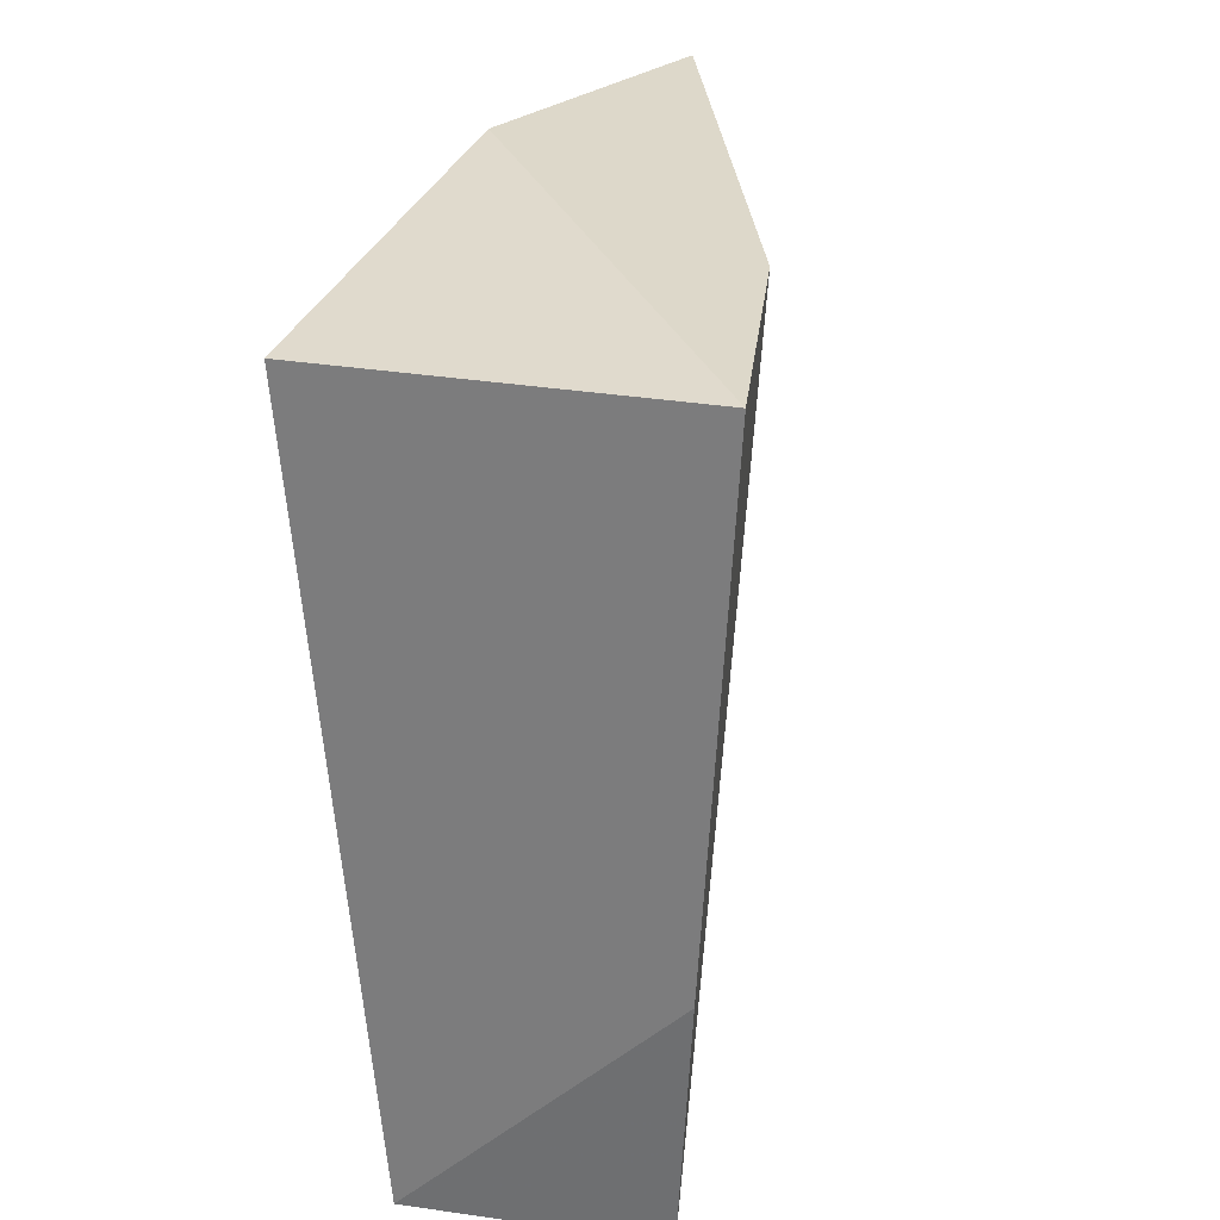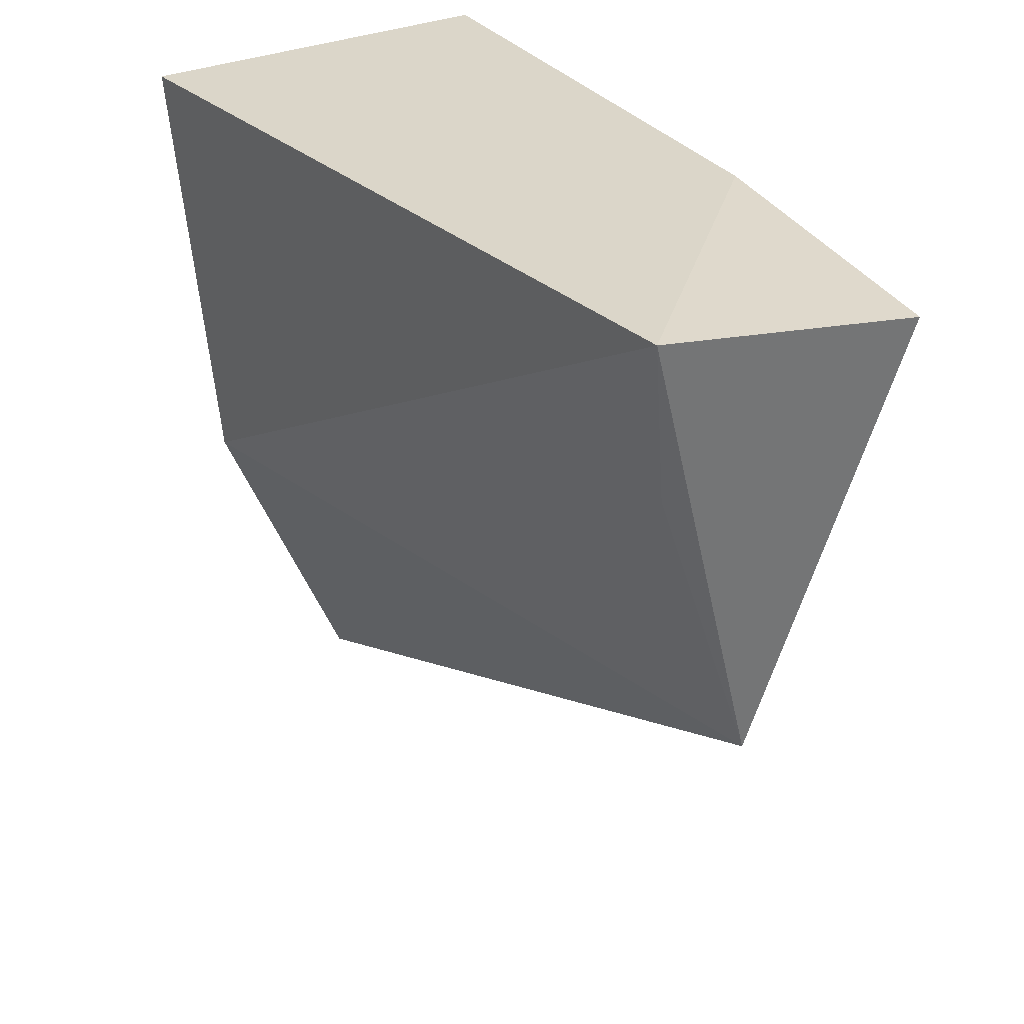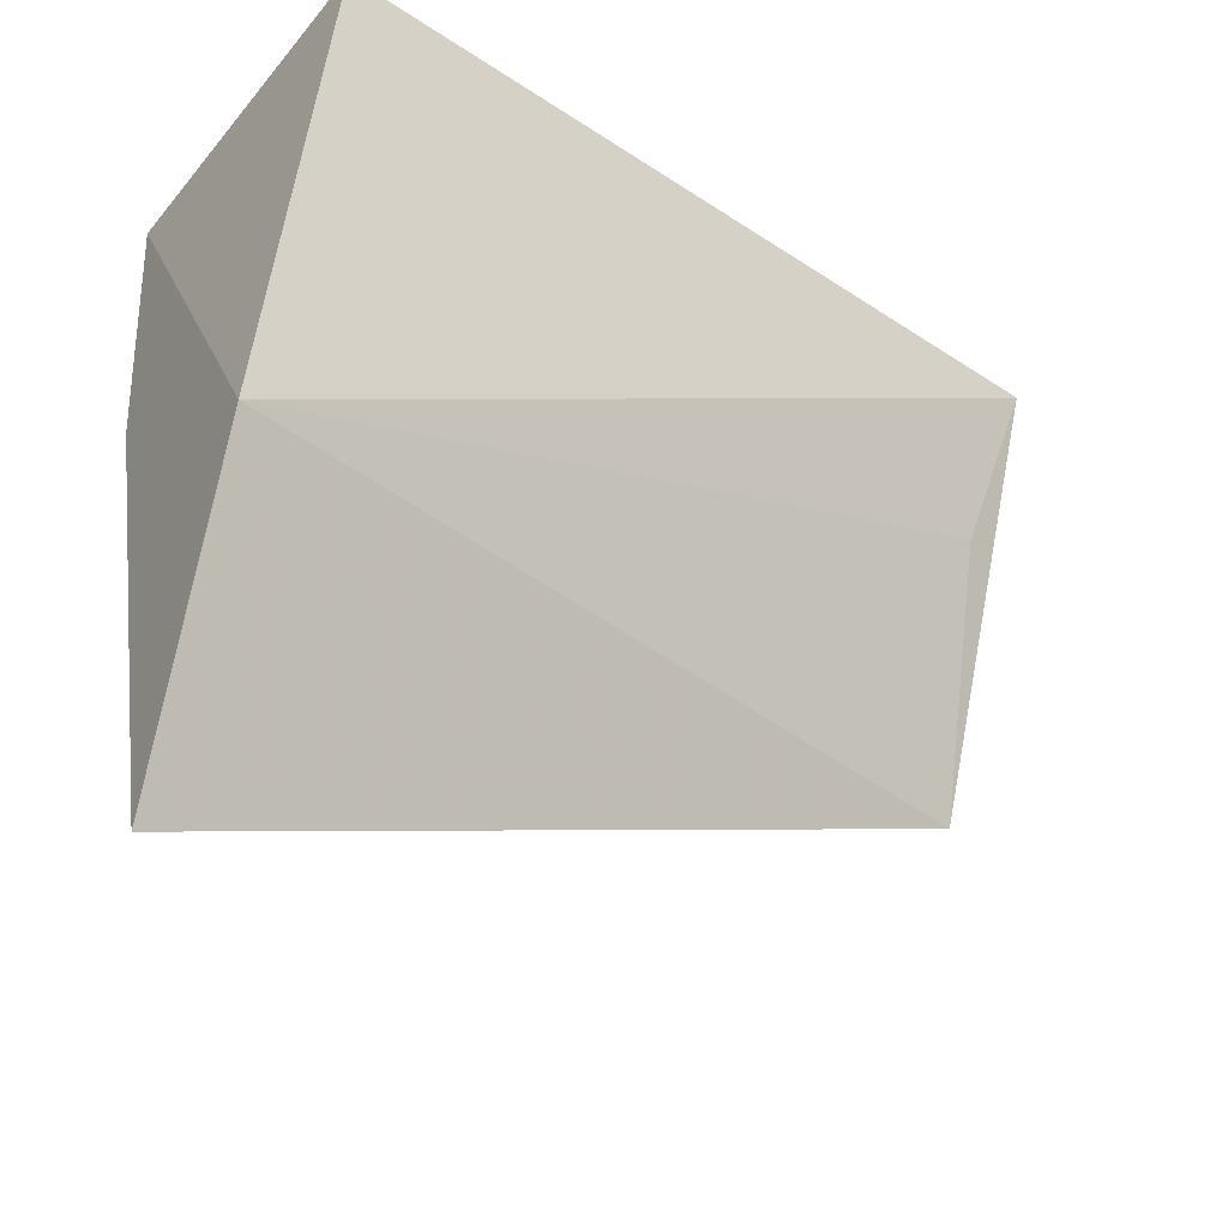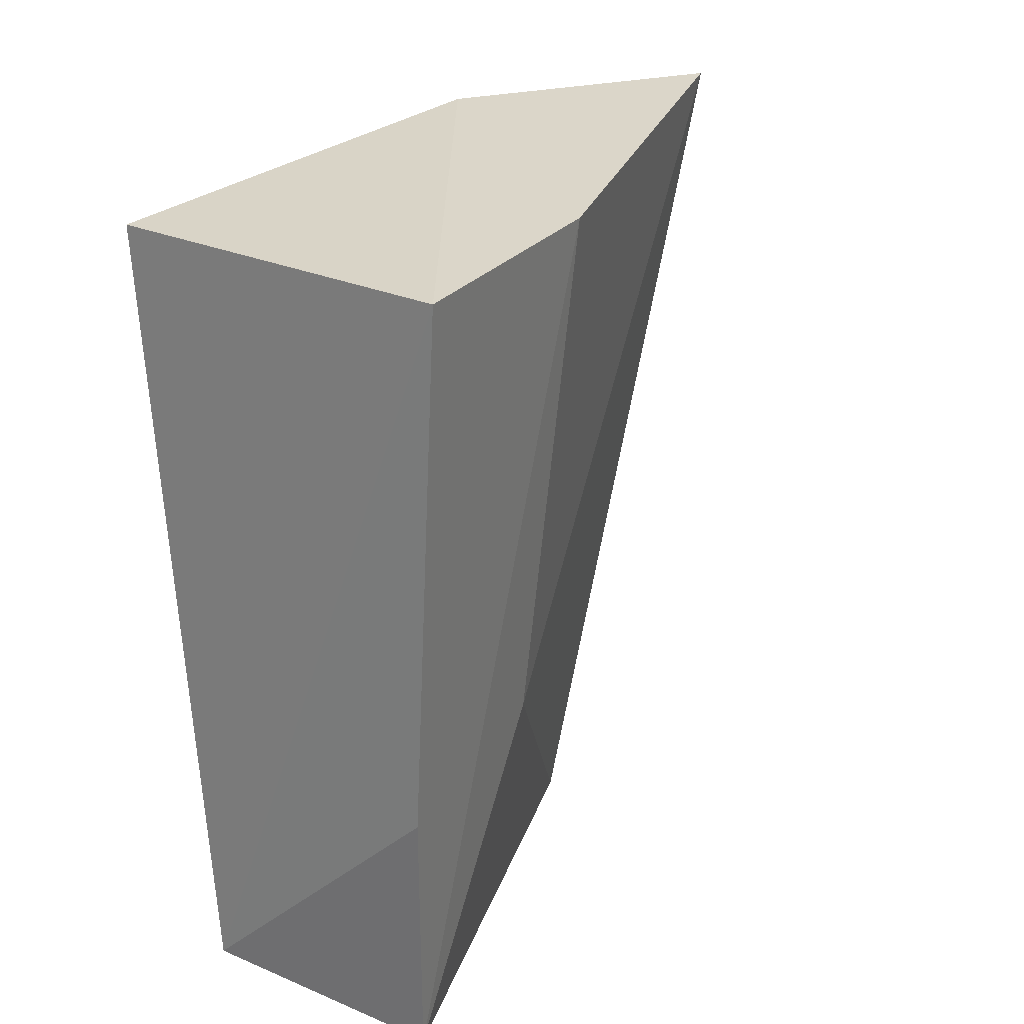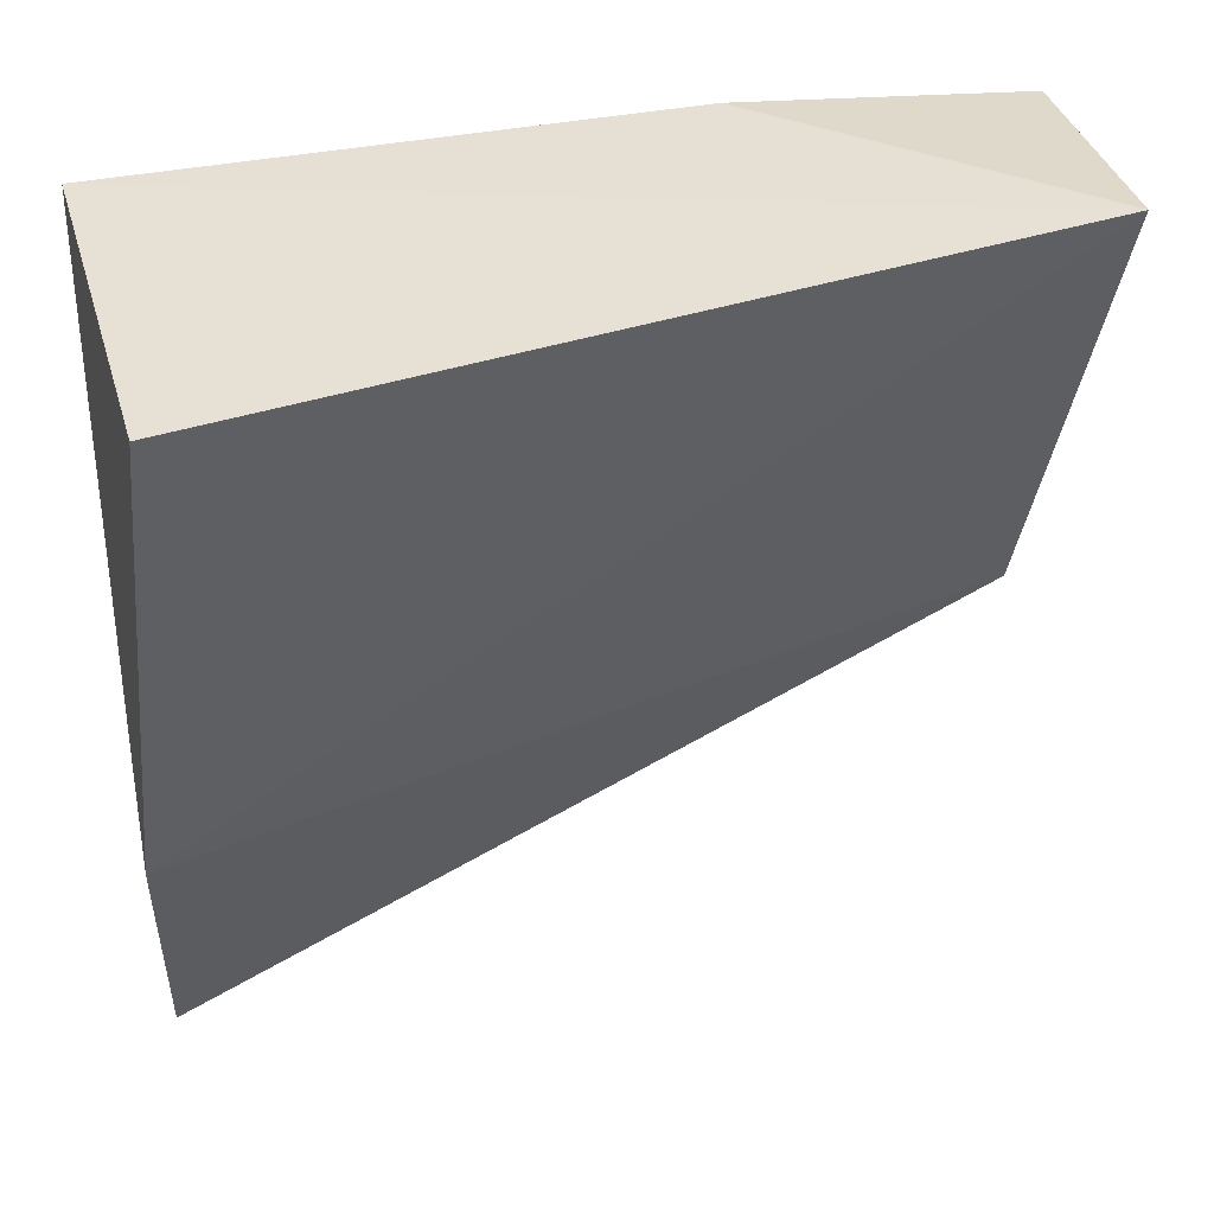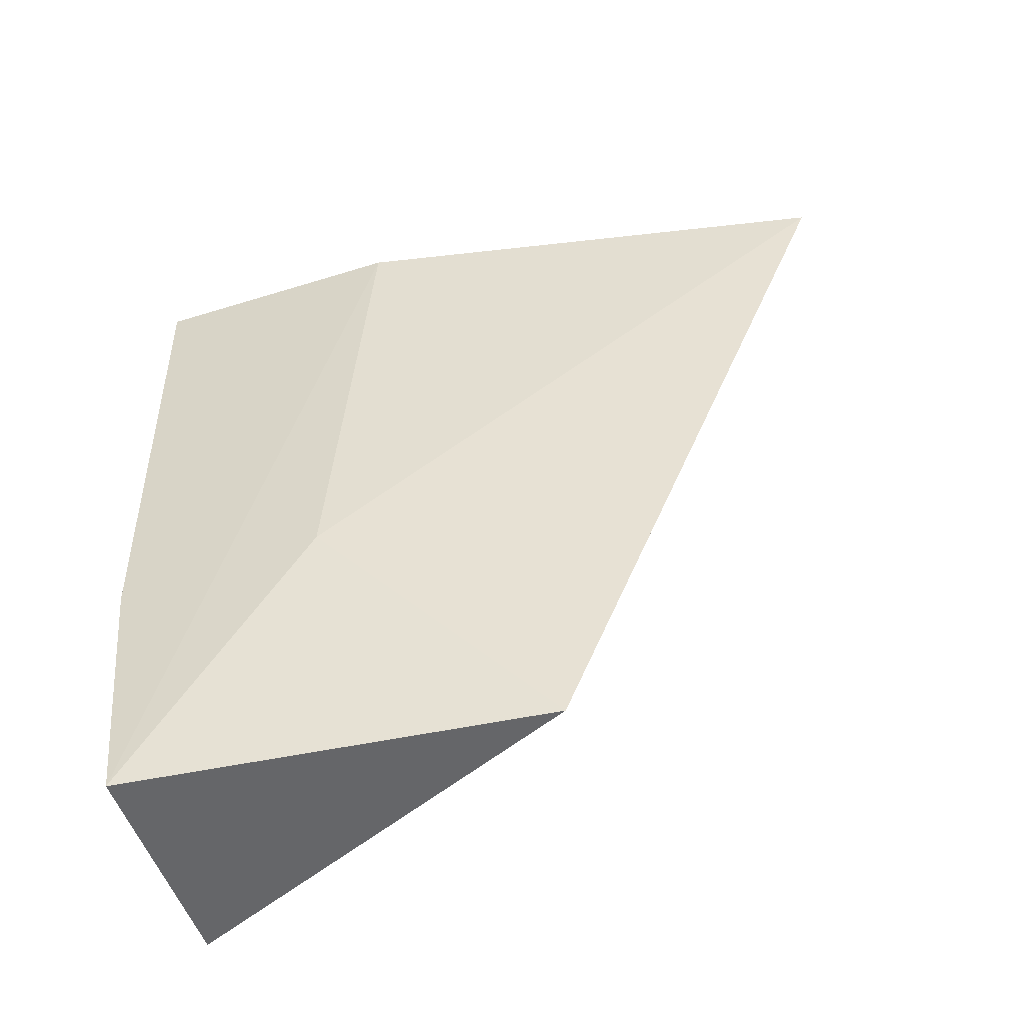
<metadata>
{"format":"obj","ext":"obj","renderer":"f3d","projection":"perspective","resolution":1024,"background":"white","views":[{"elev":29.4,"azim":12.1,"up":"+Y"},{"elev":30.3,"azim":-31.3,"up":"+Z"},{"elev":-38.9,"azim":-125.4,"up":"+Z"},{"elev":25.7,"azim":34.5,"up":"+Y"},{"elev":38.6,"azim":-106.7,"up":"+Z"},{"elev":-55.0,"azim":113.3,"up":"+Y"}]}
</metadata>
<code>
v 0.02163 -0.3863 0.02008
v 0.02124 -0.3691 0.009291
v 0.0241 -0.3402 0.02125
v 0.003918 -0.34 0.02096
v 0.01479 -0.3837 -0.003519
v 0.007699 -0.385 0.02159
v 0.02272 -0.3401 0.006231
v 0.02256 -0.3704 0.0214
v 0.006887 -0.3384 -0.004657
v 0.014 -0.3393 -0.02174
v 0.009985 -0.3826 0.01176
f 5 2 1
f 6 3 4
f 6 5 1
f 7 1 2
f 8 6 1
f 8 3 6
f 8 7 3
f 8 1 7
f 9 6 4
f 9 4 3
f 9 3 7
f 10 7 2
f 10 2 5
f 10 9 7
f 10 5 9
f 11 9 5
f 11 5 6
f 11 6 9

</code>
